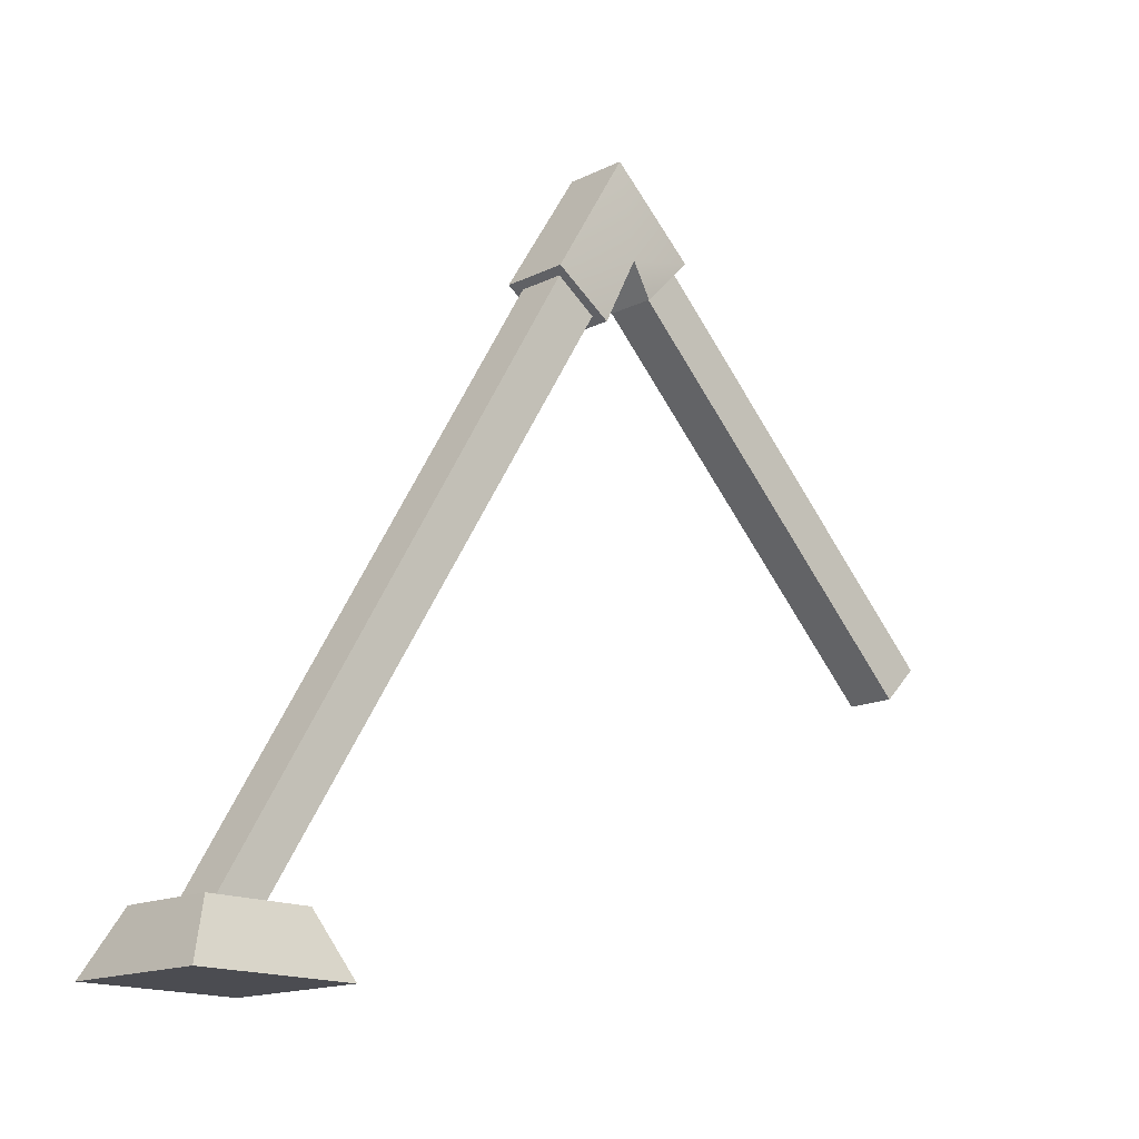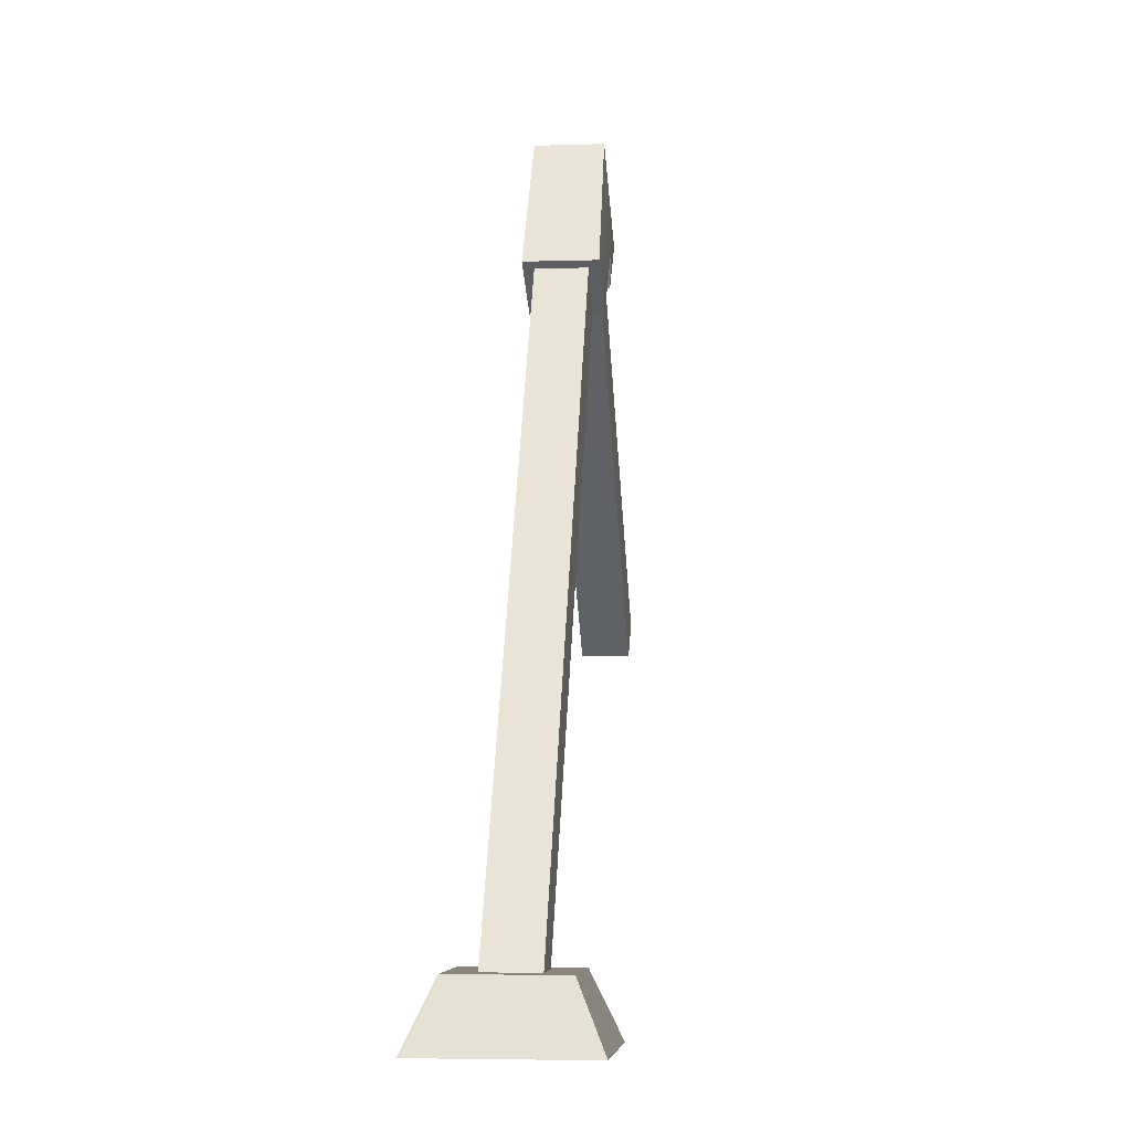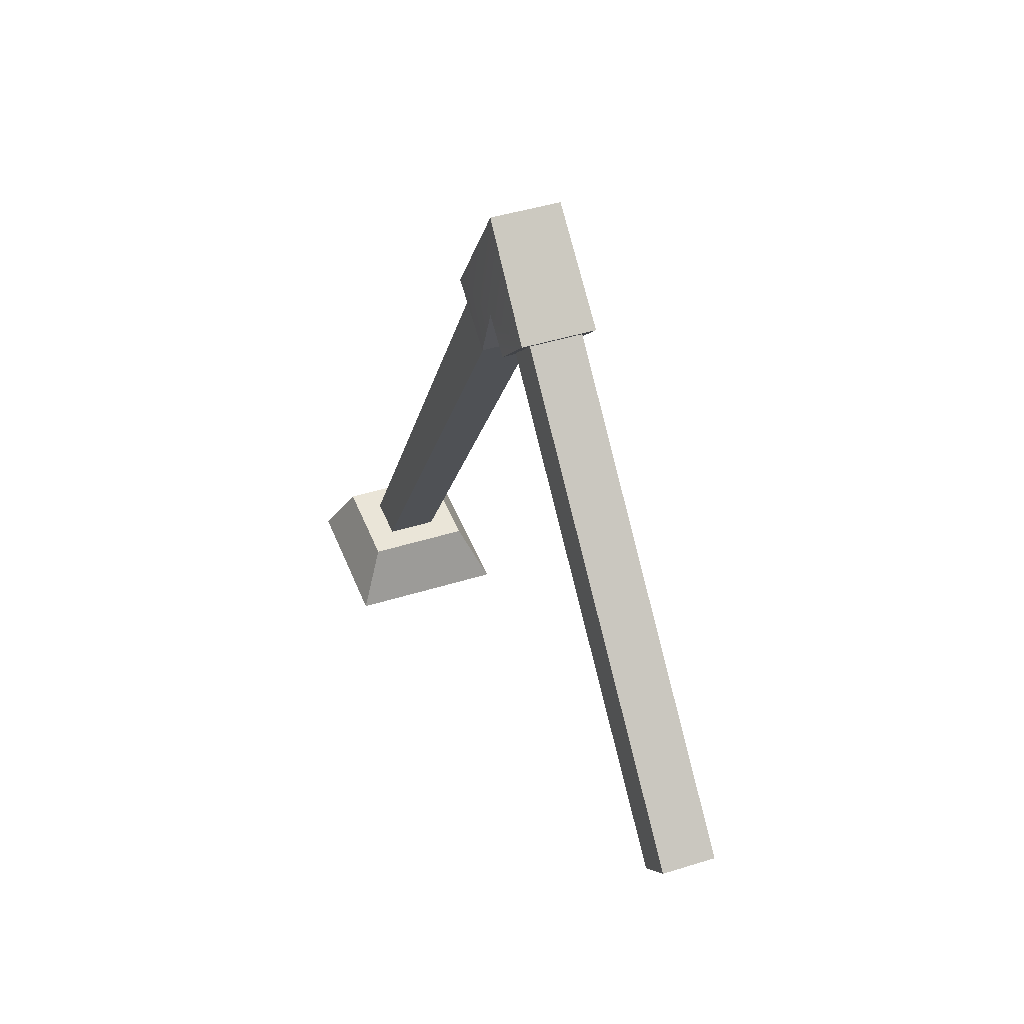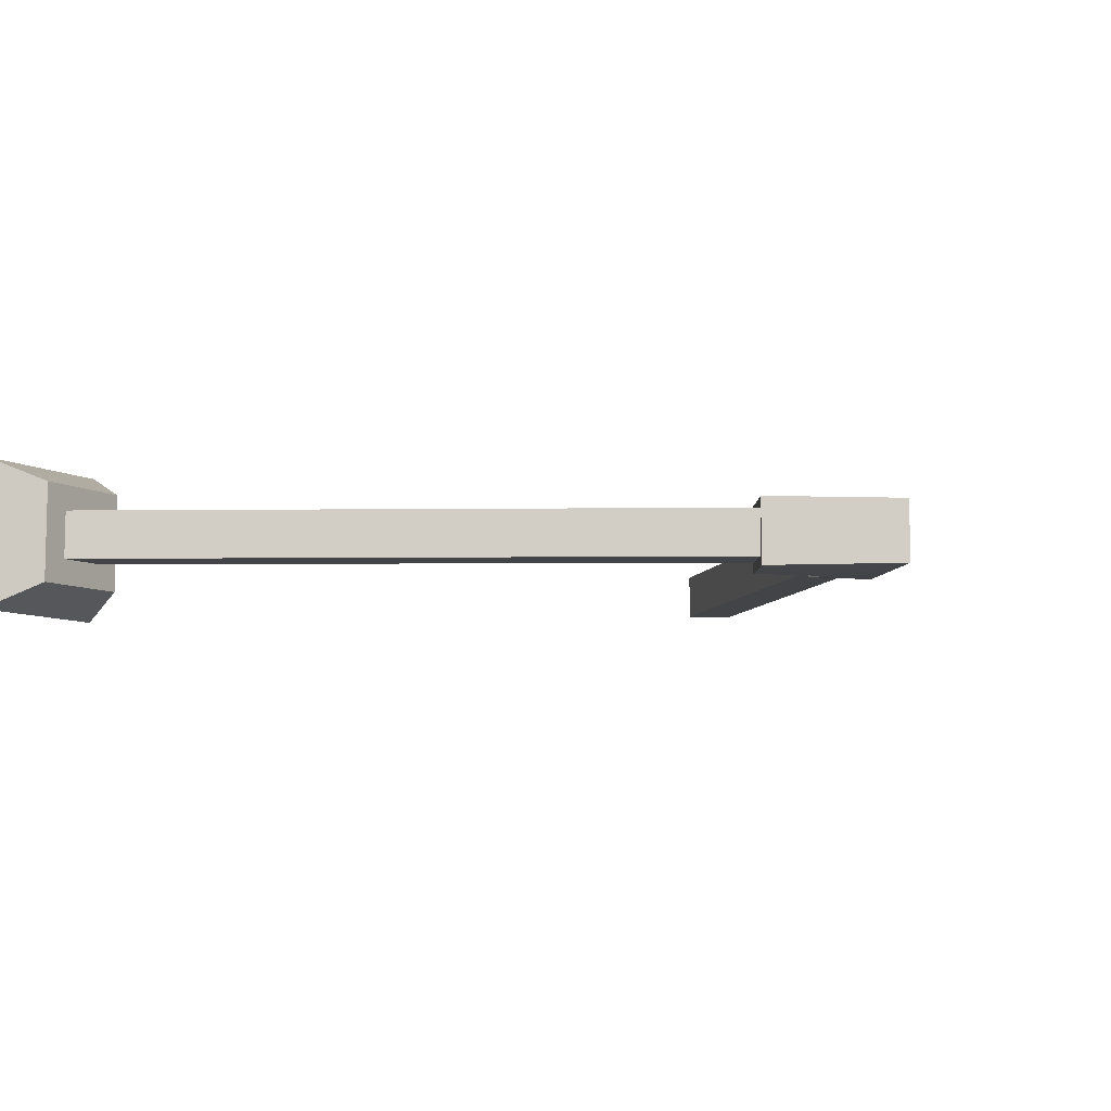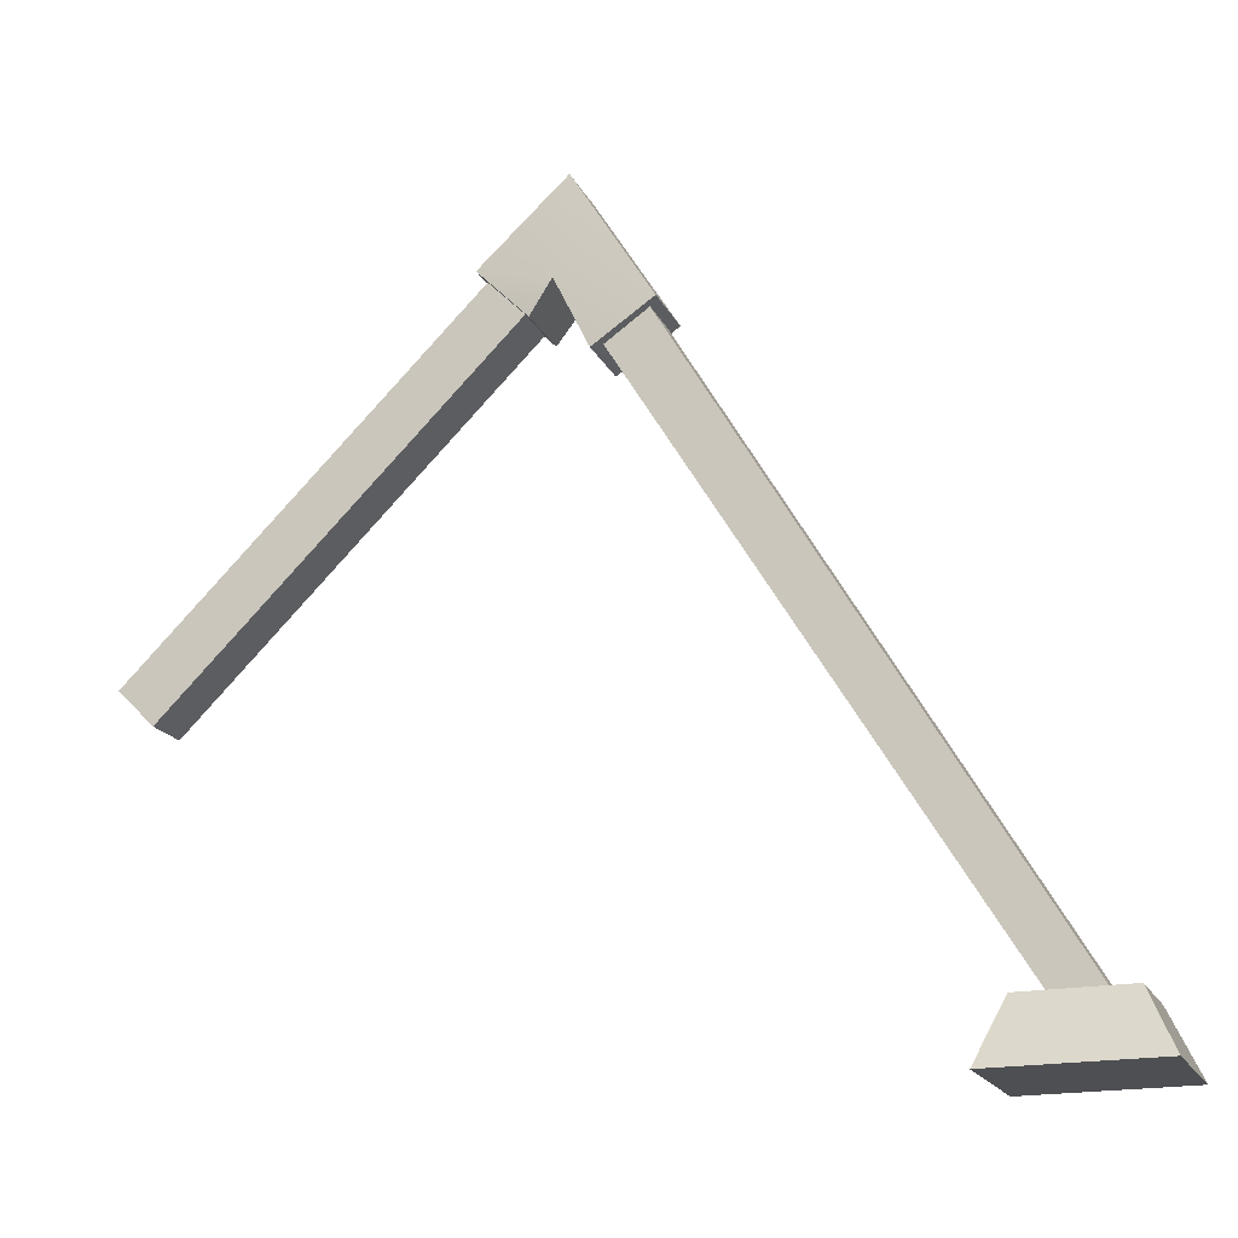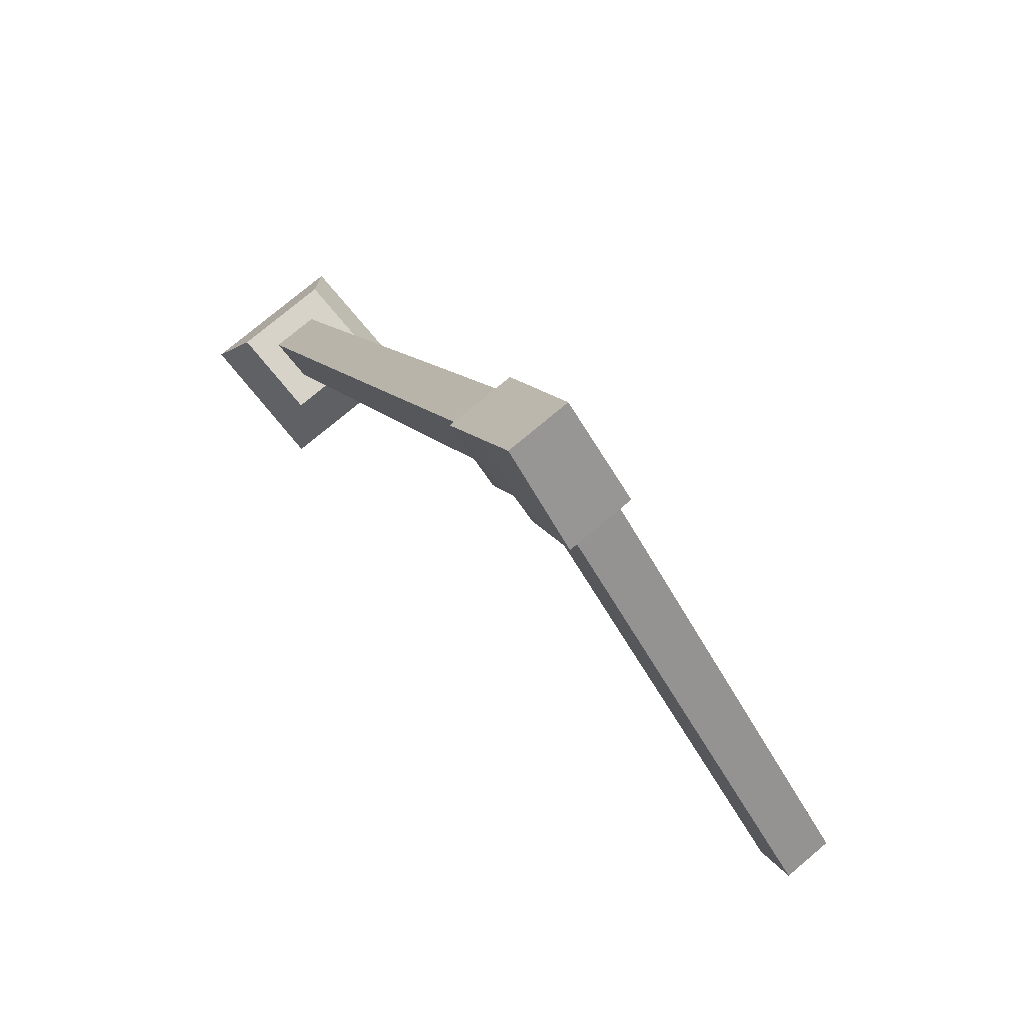
<metadata>
{"format":"obj","ext":"obj","renderer":"f3d","projection":"perspective","resolution":1024,"background":"white","views":[{"elev":-14.9,"azim":136.7,"up":"+Y"},{"elev":-4.7,"azim":95.9,"up":"+Y"},{"elev":43.8,"azim":-110.3,"up":"+Y"},{"elev":-7.9,"azim":122.4,"up":"+Z"},{"elev":-17.4,"azim":18.5,"up":"+Y"},{"elev":75.9,"azim":-130.1,"up":"+Y"}]}
</metadata>
<code>
v  -0.5303 0.5303 0.75
v  0.5303 -0.5303 0.75
v  10.77 9.714 0.75
v  9.714 10.77 0.75
v  10.77 9.714 -0.75
v  0.5303 -0.5303 -0.75
v  -0.5303 0.5303 -0.75
v  9.714 10.77 -0.75
v  22.1 -10.67 2.344
v  22.1 -10.67 -2.344
v  26.74 -10.6 -2.344
v  26.74 -10.6 2.344
v  9.497 10.99 1.057
v  12.07 13.44 0.9955
v  12.07 13.44 -0.9955
v  9.497 10.99 -1.057
v  11.67 10.47 1.154
v  12.66 8.423 1.05
v  14.45 9.623 1.063
v  14.45 9.623 -1.063
v  11.67 10.47 -1.154
v  12.66 8.423 -1.05
v  10.99 9.497 1.057
v  10.99 9.497 -1.057
v  25.12 -8.837 0.75
v  14.19 9.469 0.75
v  12.93 8.586 0.75
v  23.66 -8.86 0.75
v  25.12 -8.837 -0.75
v  14.19 9.469 -0.75
v  23.66 -8.86 -0.75
v  12.93 8.586 -0.75
v  22.86 -8.872 1.547
v  25.91 -8.825 1.547
v  25.91 -8.825 -1.547
v  22.86 -8.872 -1.547
g Object010
f 1 2 3
f 3 4 1
f 5 6 7
f 7 8 5
f 3 2 6
f 6 5 3
f 9 10 11
f 11 12 9
f 13 14 15
f 15 16 13
f 1 7 6
f 6 2 1
f 17 18 19
f 19 14 17
f 15 14 19
f 19 20 15
f 21 15 20
f 20 22 21
f 17 21 22
f 22 18 17
f 13 23 17
f 17 14 13
f 21 24 16
f 16 15 21
f 17 23 24
f 24 21 17
f 1 4 8
f 8 7 1
f 25 26 27
f 27 28 25
f 29 30 26
f 26 25 29
f 31 32 30
f 30 29 31
f 28 27 32
f 32 31 28
f 3 23 13
f 13 4 3
f 4 13 16
f 16 8 4
f 8 16 24
f 24 5 8
f 5 24 23
f 23 3 5
f 26 19 18
f 18 27 26
f 27 18 22
f 22 32 27
f 32 22 20
f 20 30 32
f 30 20 19
f 19 26 30
f 28 33 34
f 34 25 28
f 25 34 35
f 35 29 25
f 29 35 36
f 36 31 29
f 31 36 33
f 33 28 31
f 33 9 12
f 12 34 33
f 34 12 11
f 11 35 34
f 35 11 10
f 10 36 35
f 36 10 9
f 9 33 36

</code>
